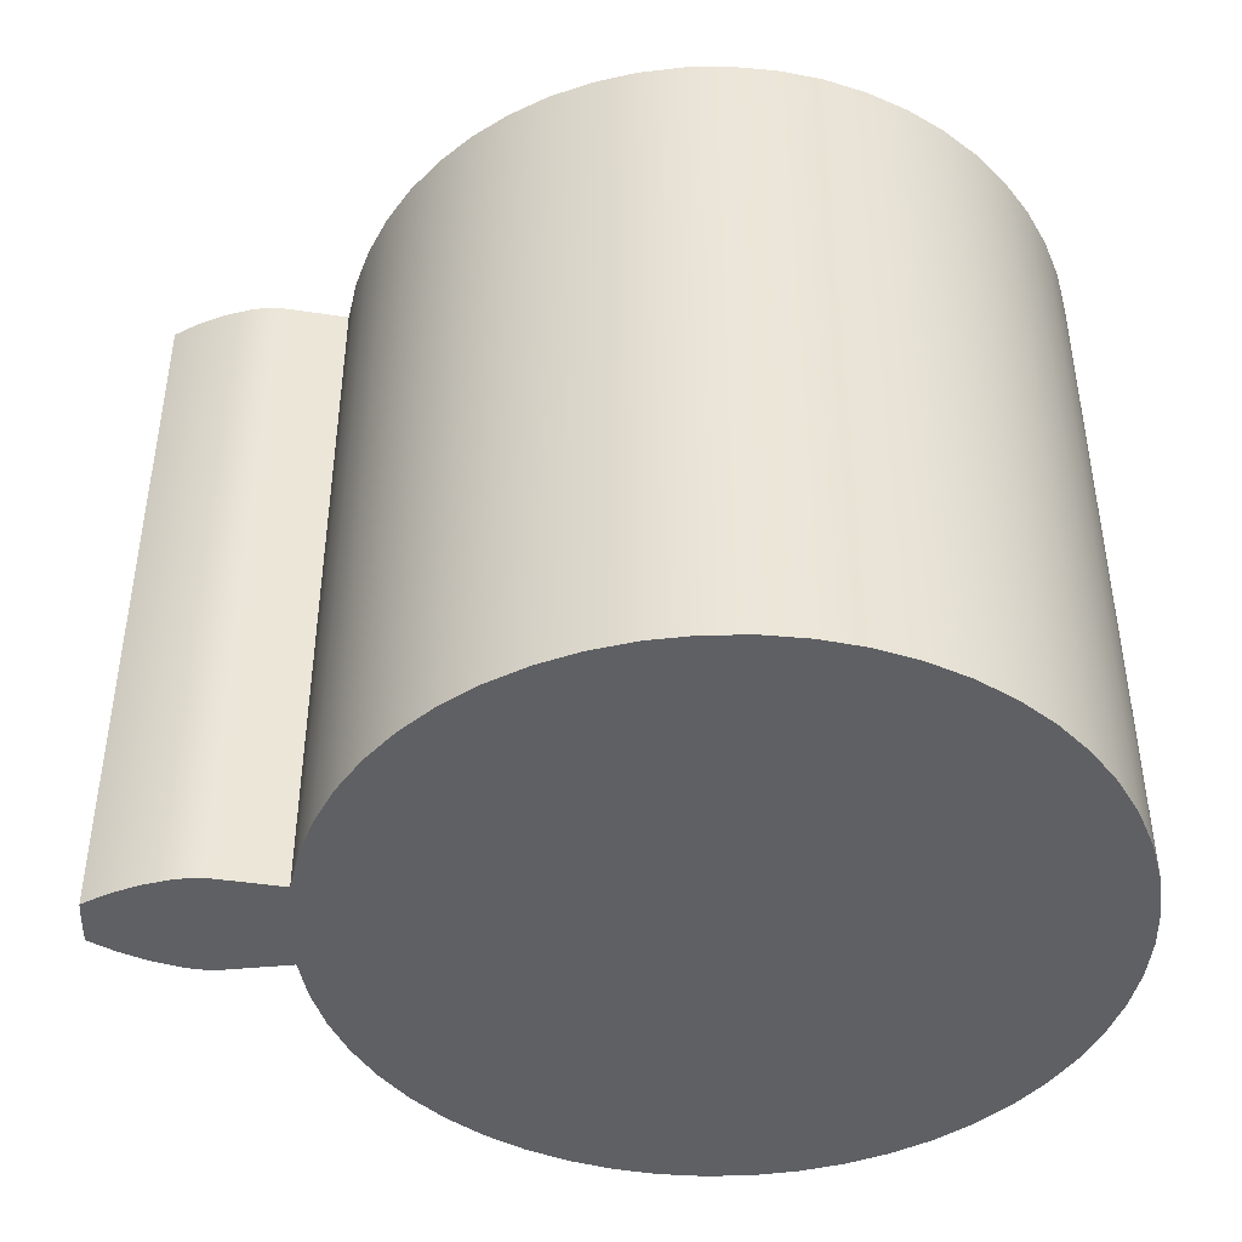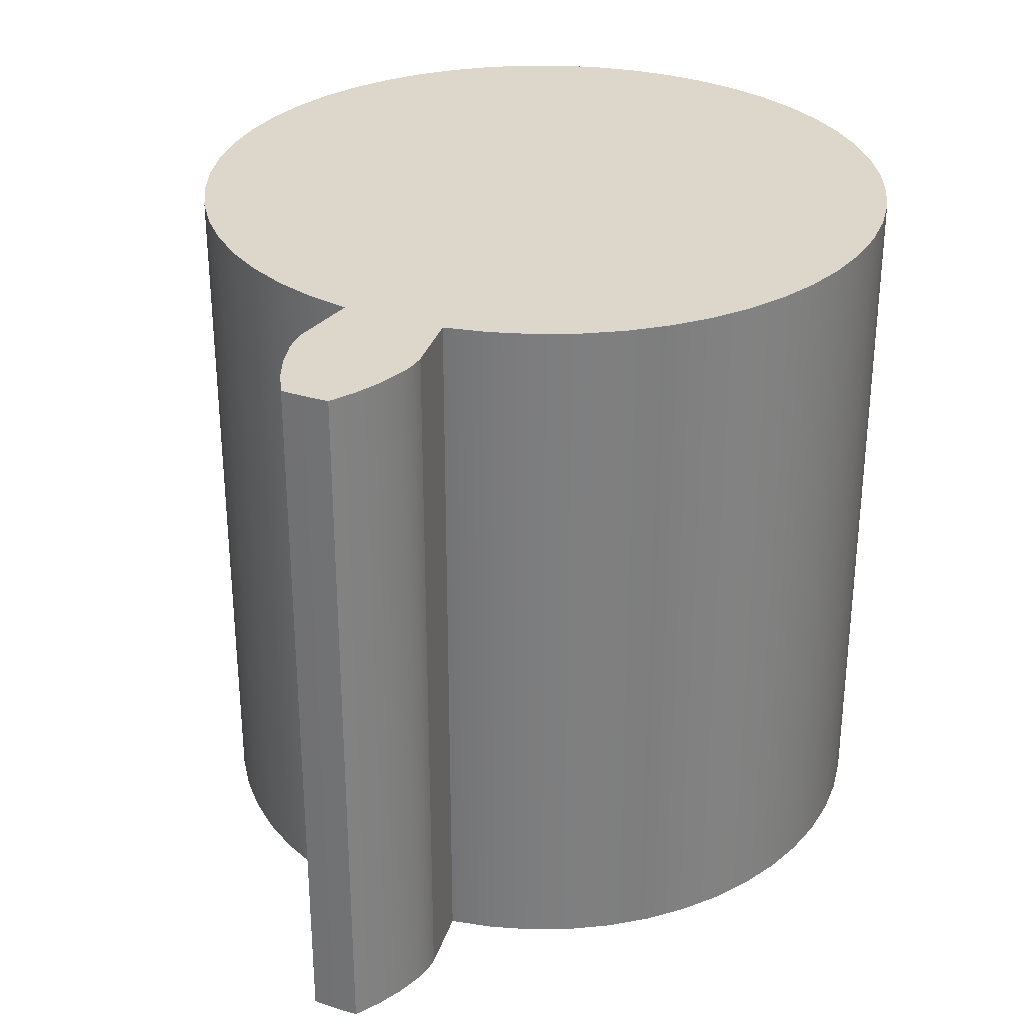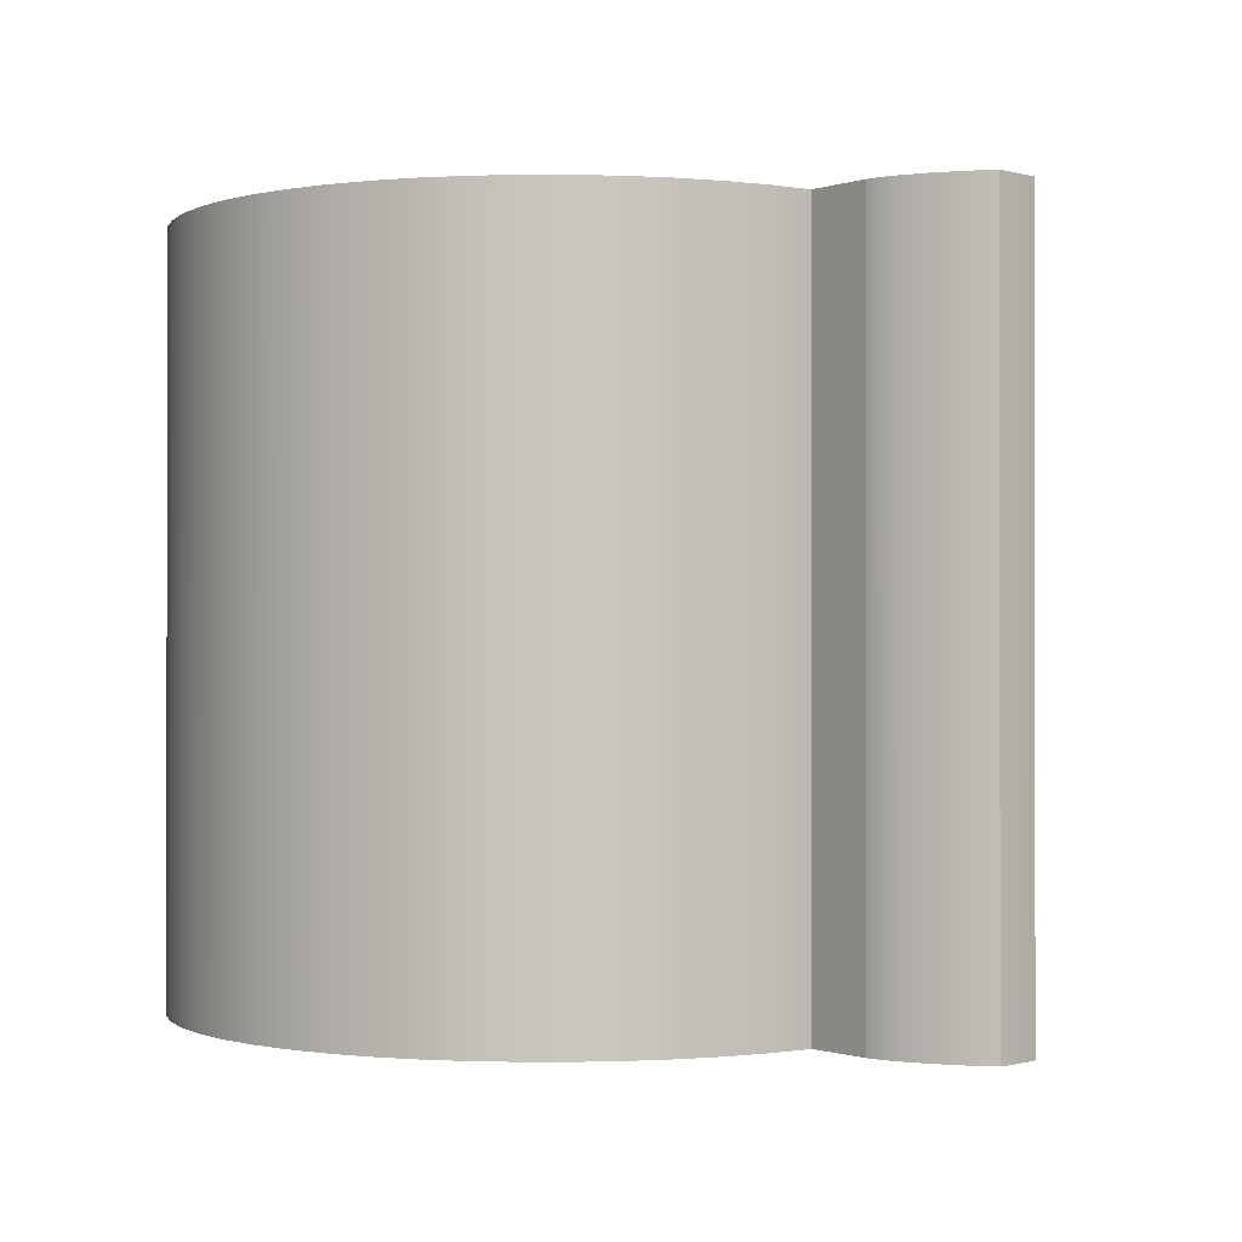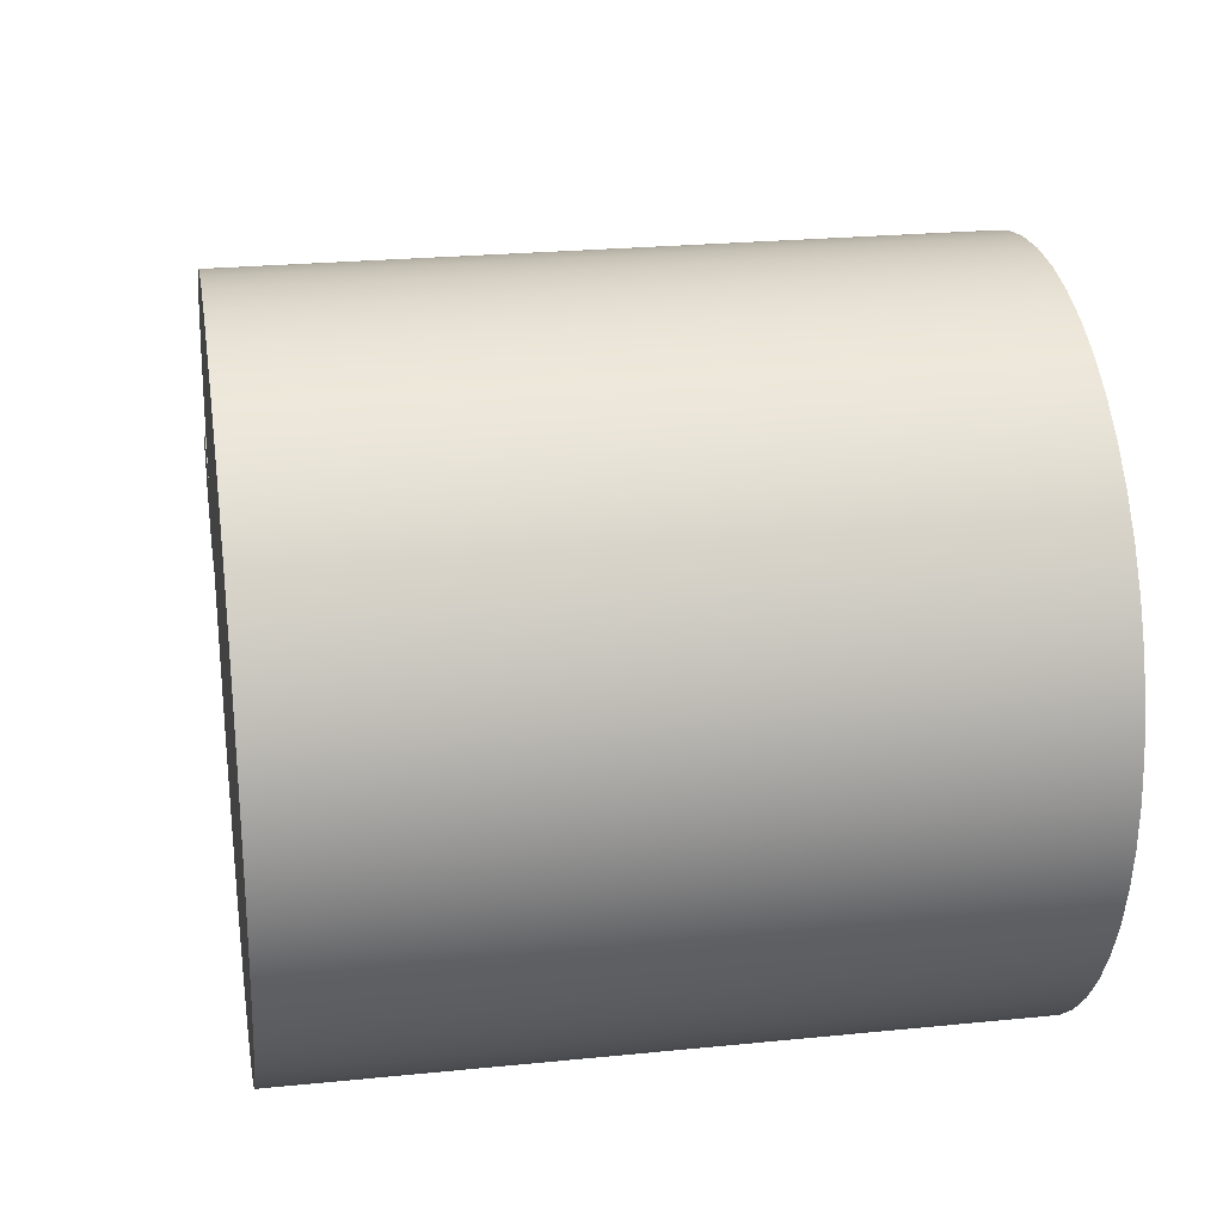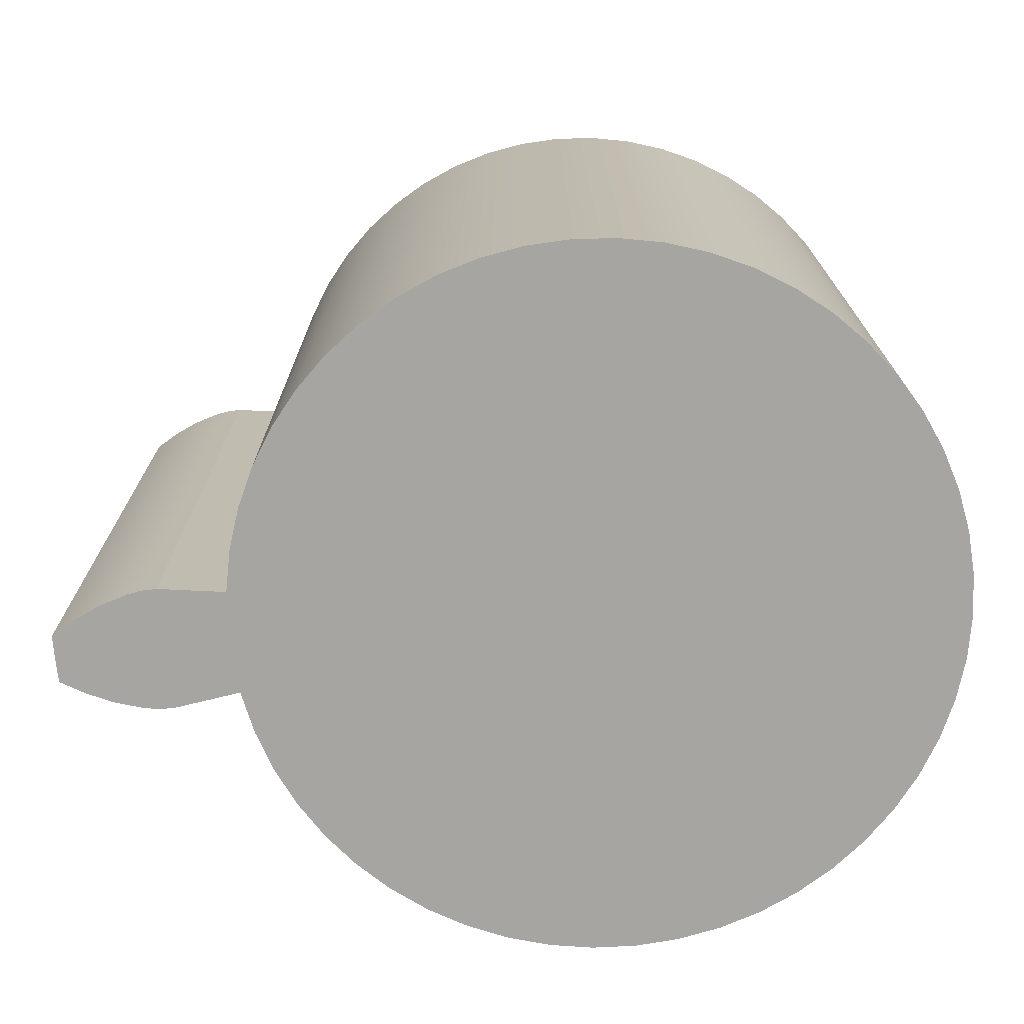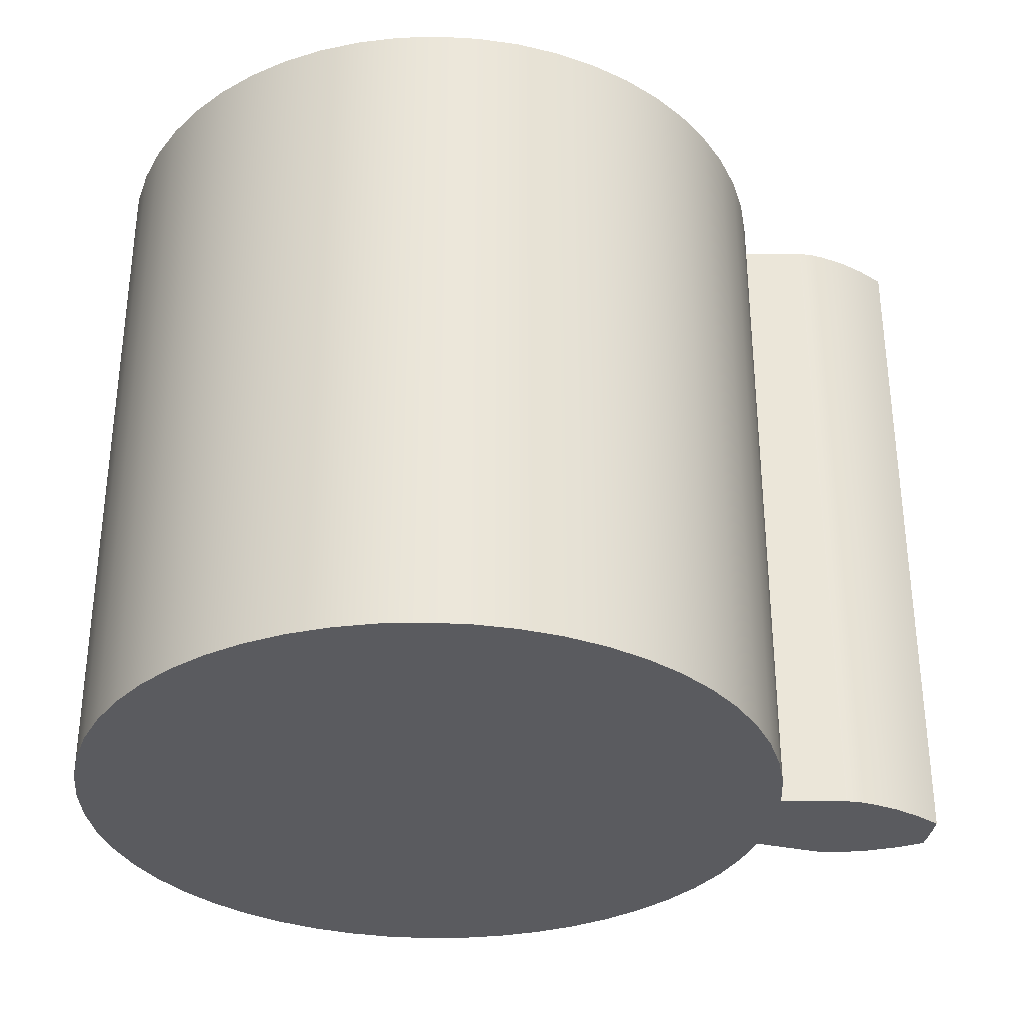
<metadata>
{"format":"obj","ext":"obj","renderer":"f3d","projection":"perspective","resolution":1024,"background":"white","views":[{"elev":-44.1,"azim":178.2,"up":"+Z"},{"elev":30.7,"azim":114.4,"up":"+Z"},{"elev":-0.5,"azim":43.9,"up":"+Z"},{"elev":24.3,"azim":-99.4,"up":"+Y"},{"elev":-73.7,"azim":-174.4,"up":"+Z"},{"elev":-33.0,"azim":-8.6,"up":"+Z"}]}
</metadata>
<code>
v 0.4948 -0.07189 0
v 0.5872 -0.08531 0
v 0.5872 -0.08531 1
v 0.4948 -0.07189 1
v 0.5872 0.08531 0
v 0.4948 0.07189 0
v 0.4948 0.07189 1
v 0.5872 0.08531 1
v 0.7361 0.03311 0
v 0.7016 0.05338 0
v 0.6652 0.06988 0
v 0.6269 0.08149 0
v 0.6072 0.08485 0
v 0.5872 0.08531 0
v 0.5872 0.08531 1
v 0.6072 0.08485 1
v 0.6269 0.08149 1
v 0.6652 0.06988 1
v 0.7016 0.05338 1
v 0.7361 0.03311 1
v 0.7361 -0.03311 0
v 0.7368 -0.01104 0
v 0.7368 0.01104 0
v 0.7361 0.03311 0
v 0.7361 0.03311 1
v 0.7368 0.01104 1
v 0.7368 -0.01104 1
v 0.7361 -0.03311 1
v 0.5872 -0.08531 0
v 0.6072 -0.08485 0
v 0.6269 -0.08149 0
v 0.6652 -0.06988 0
v 0.7016 -0.05338 0
v 0.7361 -0.03311 0
v 0.7361 -0.03311 1
v 0.7016 -0.05338 1
v 0.6652 -0.06988 1
v 0.6269 -0.08149 1
v 0.6072 -0.08485 1
v 0.5872 -0.08531 1
v 0.4948 0.07189 1
v 0.4948 0.07189 0
v 0.4827 0.1306 0
v 0.4636 0.1873 0
v 0.4378 0.2414 0
v 0.4058 0.2921 0
v 0.368 0.3385 0
v 0.3248 0.3801 0
v 0.277 0.4162 0
v 0.2253 0.4464 0
v 0.1703 0.4701 0
v 0.1128 0.4871 0
v 0.05375 0.4971 0
v -0.006096 0.5 0
v -0.06585 0.4956 0
v -0.1247 0.4842 0
v -0.1817 0.4658 0
v -0.2361 0.4408 0
v -0.2871 0.4093 0
v -0.334 0.3721 0
v -0.3761 0.3294 0
v -0.4128 0.2821 0
v -0.4436 0.2307 0
v -0.468 0.176 0
v -0.4857 0.1187 0
v -0.4964 0.0598 0
v -0.5 1.608e-16 0
v -0.4964 -0.0598 0
v -0.4857 -0.1187 0
v -0.468 -0.176 0
v -0.4436 -0.2307 0
v -0.4128 -0.2821 0
v -0.3761 -0.3294 0
v -0.334 -0.3721 0
v -0.2871 -0.4093 0
v -0.2361 -0.4408 0
v -0.1817 -0.4658 0
v -0.1247 -0.4842 0
v -0.06585 -0.4956 0
v -0.006096 -0.5 0
v 0.05375 -0.4971 0
v 0.1128 -0.4871 0
v 0.1703 -0.4701 0
v 0.2253 -0.4464 0
v 0.277 -0.4162 0
v 0.3248 -0.3801 0
v 0.368 -0.3385 0
v 0.4058 -0.2921 0
v 0.4378 -0.2414 0
v 0.4636 -0.1873 0
v 0.4827 -0.1306 0
v 0.4948 -0.07189 0
v 0.4948 -0.07189 1
v 0.4827 -0.1306 1
v 0.4636 -0.1873 1
v 0.4378 -0.2414 1
v 0.4058 -0.2921 1
v 0.368 -0.3385 1
v 0.3248 -0.3801 1
v 0.277 -0.4162 1
v 0.2253 -0.4464 1
v 0.1703 -0.4701 1
v 0.1128 -0.4871 1
v 0.05375 -0.4971 1
v -0.006096 -0.5 1
v -0.06585 -0.4956 1
v -0.1247 -0.4842 1
v -0.1817 -0.4658 1
v -0.2361 -0.4408 1
v -0.2871 -0.4093 1
v -0.334 -0.3721 1
v -0.3761 -0.3294 1
v -0.4128 -0.2821 1
v -0.4436 -0.2307 1
v -0.468 -0.176 1
v -0.4857 -0.1187 1
v -0.4964 -0.0598 1
v -0.5 6.123e-17 1
v -0.4964 0.0598 1
v -0.4857 0.1187 1
v -0.468 0.176 1
v -0.4436 0.2307 1
v -0.4128 0.2821 1
v -0.3761 0.3294 1
v -0.334 0.3721 1
v -0.2871 0.4093 1
v -0.2361 0.4408 1
v -0.1817 0.4658 1
v -0.1247 0.4842 1
v -0.06585 0.4956 1
v -0.006096 0.5 1
v 0.05375 0.4971 1
v 0.1128 0.4871 1
v 0.1703 0.4701 1
v 0.2253 0.4464 1
v 0.277 0.4162 1
v 0.3248 0.3801 1
v 0.368 0.3385 1
v 0.4058 0.2921 1
v 0.4378 0.2414 1
v 0.4636 0.1873 1
v 0.4827 0.1306 1
v 0.4948 0.07189 1
v 0.4827 0.1306 1
v 0.4636 0.1873 1
v 0.4378 0.2414 1
v 0.4058 0.2921 1
v 0.368 0.3385 1
v 0.3248 0.3801 1
v 0.277 0.4162 1
v 0.2253 0.4464 1
v 0.1703 0.4701 1
v 0.1128 0.4871 1
v 0.05375 0.4971 1
v -0.006096 0.5 1
v -0.06585 0.4956 1
v -0.1247 0.4842 1
v -0.1817 0.4658 1
v -0.2361 0.4408 1
v -0.2871 0.4093 1
v -0.334 0.3721 1
v -0.3761 0.3294 1
v -0.4128 0.2821 1
v -0.4436 0.2307 1
v -0.468 0.176 1
v -0.4857 0.1187 1
v -0.4964 0.0598 1
v -0.5 6.123e-17 1
v -0.4964 -0.0598 1
v -0.4857 -0.1187 1
v -0.468 -0.176 1
v -0.4436 -0.2307 1
v -0.4128 -0.2821 1
v -0.3761 -0.3294 1
v -0.334 -0.3721 1
v -0.2871 -0.4093 1
v -0.2361 -0.4408 1
v -0.1817 -0.4658 1
v -0.1247 -0.4842 1
v -0.06585 -0.4956 1
v -0.006096 -0.5 1
v 0.05375 -0.4971 1
v 0.1128 -0.4871 1
v 0.1703 -0.4701 1
v 0.2253 -0.4464 1
v 0.277 -0.4162 1
v 0.3248 -0.3801 1
v 0.368 -0.3385 1
v 0.4058 -0.2921 1
v 0.4378 -0.2414 1
v 0.4636 -0.1873 1
v 0.4827 -0.1306 1
v 0.4948 -0.07189 1
v 0.5872 -0.08531 1
v 0.6072 -0.08485 1
v 0.6269 -0.08149 1
v 0.6652 -0.06988 1
v 0.7016 -0.05338 1
v 0.7361 -0.03311 1
v 0.7368 -0.01104 1
v 0.7368 0.01104 1
v 0.7361 0.03311 1
v 0.7016 0.05338 1
v 0.6652 0.06988 1
v 0.6269 0.08149 1
v 0.6072 0.08485 1
v 0.5872 0.08531 1
v 0.4948 -0.07189 0
v 0.4827 -0.1306 0
v 0.4636 -0.1873 0
v 0.4378 -0.2414 0
v 0.4058 -0.2921 0
v 0.368 -0.3385 0
v 0.3248 -0.3801 0
v 0.277 -0.4162 0
v 0.2253 -0.4464 0
v 0.1703 -0.4701 0
v 0.1128 -0.4871 0
v 0.05375 -0.4971 0
v -0.006096 -0.5 0
v -0.06585 -0.4956 0
v -0.1247 -0.4842 0
v -0.1817 -0.4658 0
v -0.2361 -0.4408 0
v -0.2871 -0.4093 0
v -0.334 -0.3721 0
v -0.3761 -0.3294 0
v -0.4128 -0.2821 0
v -0.4436 -0.2307 0
v -0.468 -0.176 0
v -0.4857 -0.1187 0
v -0.4964 -0.0598 0
v -0.5 1.608e-16 0
v -0.4964 0.0598 0
v -0.4857 0.1187 0
v -0.468 0.176 0
v -0.4436 0.2307 0
v -0.4128 0.2821 0
v -0.3761 0.3294 0
v -0.334 0.3721 0
v -0.2871 0.4093 0
v -0.2361 0.4408 0
v -0.1817 0.4658 0
v -0.1247 0.4842 0
v -0.06585 0.4956 0
v -0.006096 0.5 0
v 0.05375 0.4971 0
v 0.1128 0.4871 0
v 0.1703 0.4701 0
v 0.2253 0.4464 0
v 0.277 0.4162 0
v 0.3248 0.3801 0
v 0.368 0.3385 0
v 0.4058 0.2921 0
v 0.4378 0.2414 0
v 0.4636 0.1873 0
v 0.4827 0.1306 0
v 0.4948 0.07189 0
v 0.5872 0.08531 0
v 0.6072 0.08485 0
v 0.6269 0.08149 0
v 0.6652 0.06988 0
v 0.7016 0.05338 0
v 0.7361 0.03311 0
v 0.7368 0.01104 0
v 0.7368 -0.01104 0
v 0.7361 -0.03311 0
v 0.7016 -0.05338 0
v 0.6652 -0.06988 0
v 0.6269 -0.08149 0
v 0.6072 -0.08485 0
v 0.5872 -0.08531 0
g 10446ab4-e30e-11ea-a225-54bf646e7e1f
f 1 2 4
f 4 2 3
g 10488946-e30e-11ea-80f3-54bf646e7e1f
f 5 6 8
f 8 6 7
g 104c80e6-e30e-11ea-9ca5-54bf646e7e1f
f 9 10 20
f 20 10 19
f 19 10 11
f 19 11 18
f 18 11 12
f 18 12 17
f 17 12 13
f 17 13 16
f 16 13 14
f 16 14 15
g 104f66e8-e30e-11ea-ba8b-54bf646e7e1f
f 28 21 27
f 27 21 22
f 27 22 26
f 26 22 23
f 26 23 25
f 25 23 24
g 10527446-e30e-11ea-a344-54bf646e7e1f
f 29 30 40
f 40 30 39
f 39 30 31
f 39 31 38
f 38 31 32
f 38 32 37
f 37 32 33
f 37 33 36
f 36 33 34
f 36 34 35
g 0ff031ba-e30e-11ea-b1b9-54bf646e7e1f
f 41 42 142
f 142 42 43
f 142 43 141
f 141 43 44
f 141 44 140
f 140 44 45
f 140 45 139
f 139 45 46
f 139 46 138
f 138 46 47
f 138 47 137
f 137 47 48
f 137 48 136
f 136 48 49
f 136 49 135
f 135 49 50
f 135 50 134
f 134 50 51
f 134 51 133
f 133 51 52
f 133 52 132
f 132 52 53
f 132 53 131
f 131 53 54
f 131 54 130
f 130 54 55
f 130 55 129
f 129 55 56
f 129 56 128
f 128 56 57
f 128 57 127
f 127 57 58
f 127 58 126
f 126 58 59
f 126 59 125
f 125 59 60
f 125 60 124
f 124 60 61
f 124 61 123
f 123 61 62
f 123 62 122
f 122 62 63
f 122 63 121
f 121 63 64
f 121 64 120
f 120 64 65
f 120 65 119
f 119 65 66
f 119 66 118
f 118 66 67
f 118 67 117
f 117 67 68
f 117 68 116
f 116 68 69
f 116 69 115
f 115 69 70
f 115 70 114
f 114 70 71
f 114 71 113
f 113 71 72
f 113 72 112
f 112 72 73
f 112 73 111
f 111 73 74
f 111 74 110
f 110 74 75
f 110 75 109
f 109 75 76
f 109 76 108
f 108 76 77
f 108 77 107
f 107 77 78
f 107 78 106
f 106 78 79
f 106 79 105
f 105 79 80
f 105 80 104
f 104 80 81
f 104 81 103
f 103 81 82
f 103 82 102
f 102 82 83
f 102 83 101
f 101 83 84
f 101 84 100
f 100 84 85
f 100 85 99
f 99 85 86
f 99 86 98
f 98 86 87
f 98 87 97
f 97 87 88
f 97 88 96
f 96 88 89
f 96 89 95
f 95 89 90
f 95 90 94
f 94 90 91
f 94 91 93
f 93 91 92
g 0ff38d06-e30e-11ea-95ae-54bf646e7e1f
f 144 166 143
f 143 166 167
f 143 167 168
f 166 144 165
f 165 144 145
f 165 145 164
f 164 145 146
f 164 146 163
f 163 146 147
f 163 147 162
f 162 147 148
f 162 148 161
f 161 148 149
f 161 149 160
f 160 149 150
f 160 150 159
f 159 150 151
f 159 151 158
f 158 151 152
f 158 152 157
f 157 152 153
f 157 153 156
f 156 153 154
f 156 154 155
f 168 169 143
f 143 169 170
f 143 170 193
f 193 170 192
f 192 170 171
f 192 171 191
f 191 171 172
f 191 172 190
f 190 172 173
f 190 173 189
f 189 173 174
f 189 174 188
f 188 174 175
f 188 175 187
f 187 175 176
f 187 176 186
f 186 176 177
f 186 177 185
f 185 177 178
f 185 178 184
f 184 178 179
f 184 179 183
f 183 179 180
f 183 180 182
f 182 180 181
f 193 194 143
f 143 194 207
f 207 194 195
f 207 195 206
f 206 195 196
f 206 196 205
f 205 196 204
f 204 196 197
f 204 197 198
f 199 200 198
f 198 200 203
f 198 203 204
f 200 201 203
f 203 201 202
g 0ff6c158-e30e-11ea-b503-54bf646e7e1f
f 209 231 208
f 208 231 258
f 208 258 272
f 272 258 259
f 272 259 260
f 231 209 230
f 230 209 210
f 230 210 229
f 229 210 211
f 229 211 228
f 228 211 212
f 228 212 227
f 227 212 213
f 227 213 226
f 226 213 214
f 226 214 225
f 225 214 215
f 225 215 224
f 224 215 216
f 224 216 223
f 223 216 217
f 223 217 222
f 222 217 218
f 222 218 221
f 221 218 219
f 221 219 220
f 231 232 258
f 258 232 233
f 258 233 234
f 234 235 258
f 258 235 257
f 257 235 236
f 257 236 256
f 256 236 237
f 256 237 255
f 255 237 238
f 255 238 254
f 254 238 239
f 254 239 253
f 253 239 240
f 253 240 252
f 252 240 241
f 252 241 251
f 251 241 242
f 251 242 250
f 250 242 243
f 250 243 249
f 249 243 244
f 249 244 248
f 248 244 245
f 248 245 247
f 247 245 246
f 272 260 271
f 271 260 261
f 271 261 270
f 270 261 262
f 270 262 269
f 269 262 268
f 268 262 263
f 268 263 266
f 266 263 265
f 265 263 264
f 266 267 268

</code>
